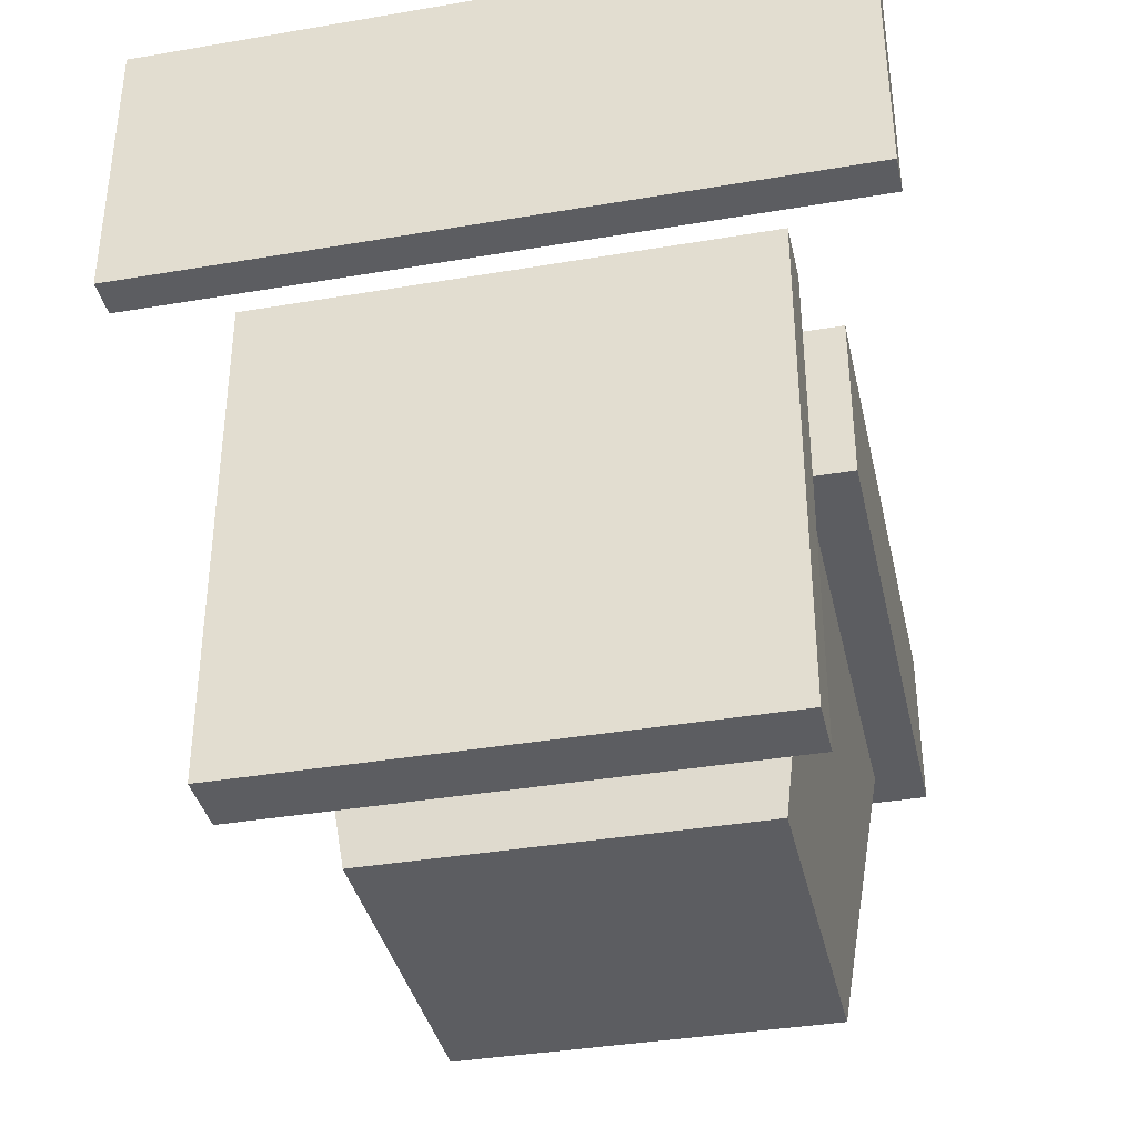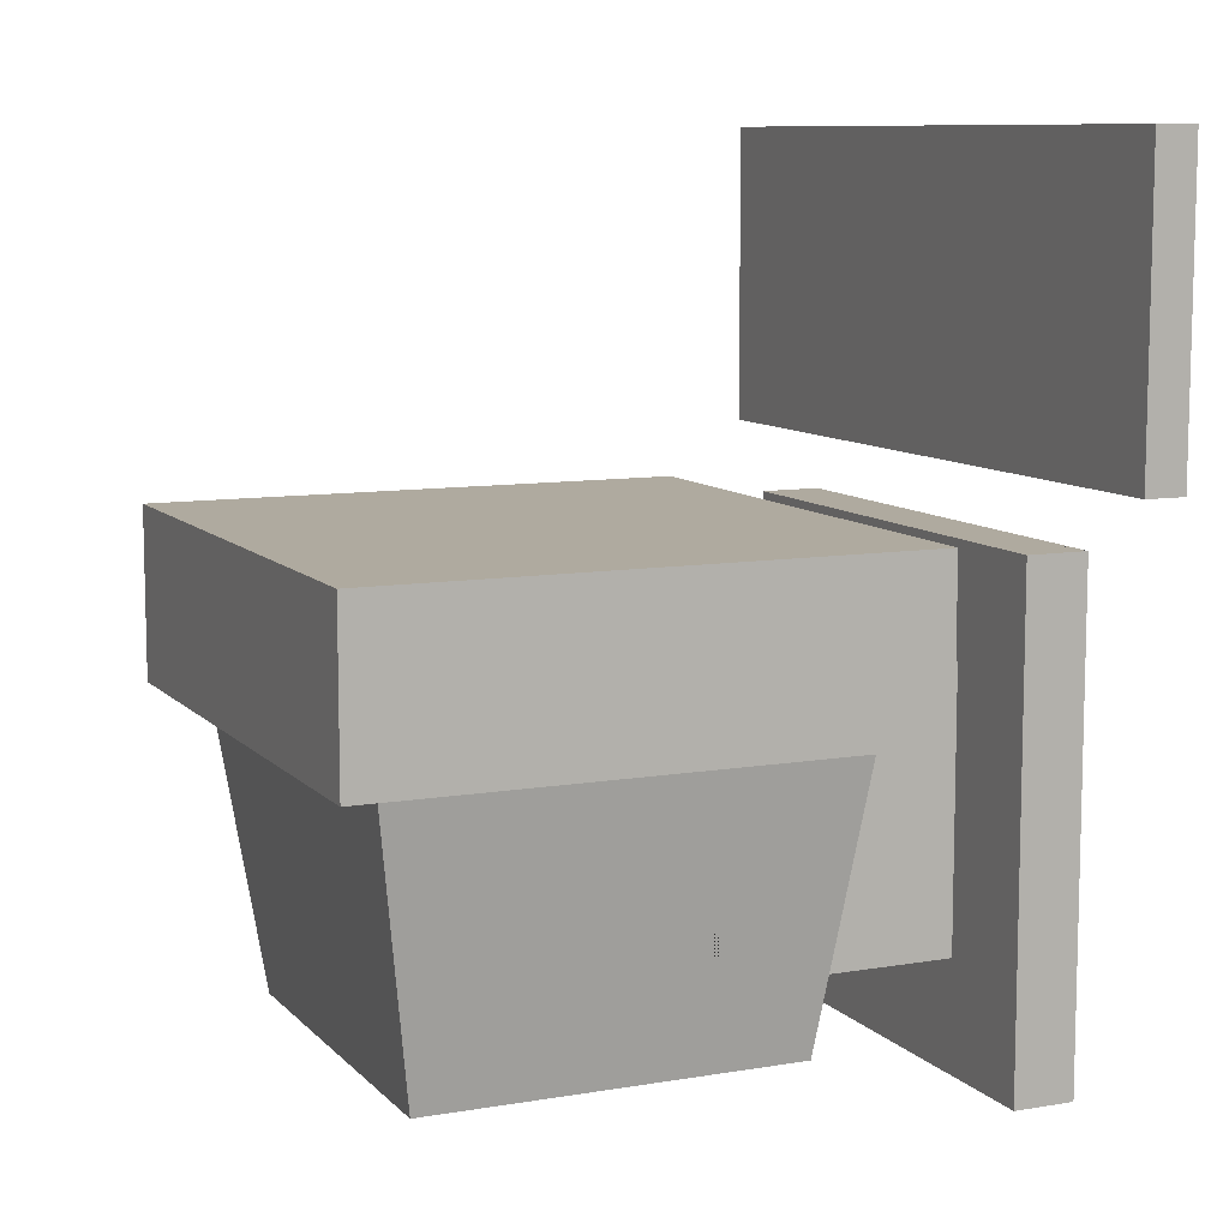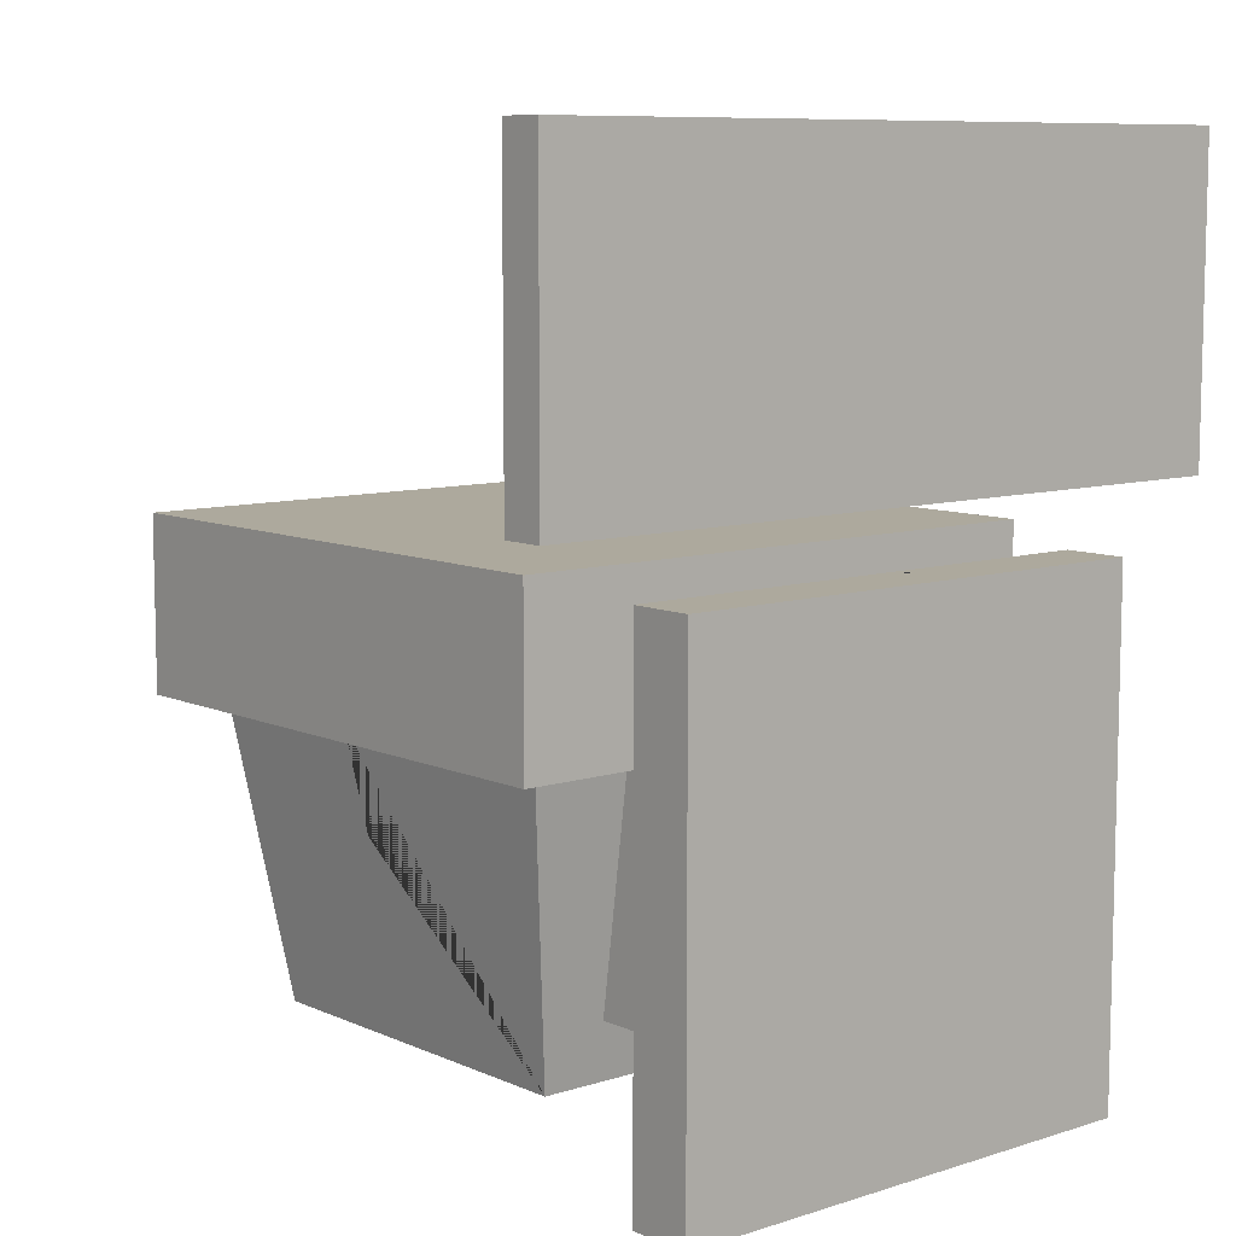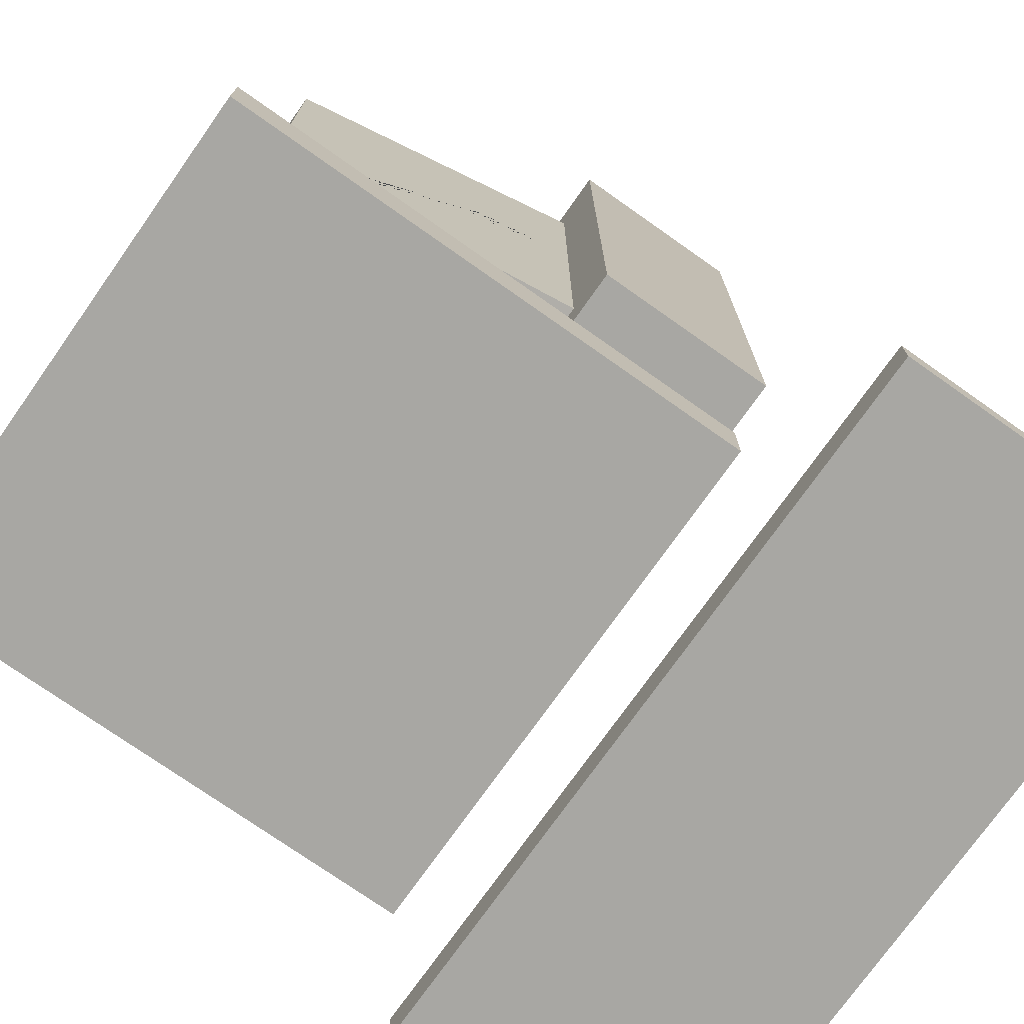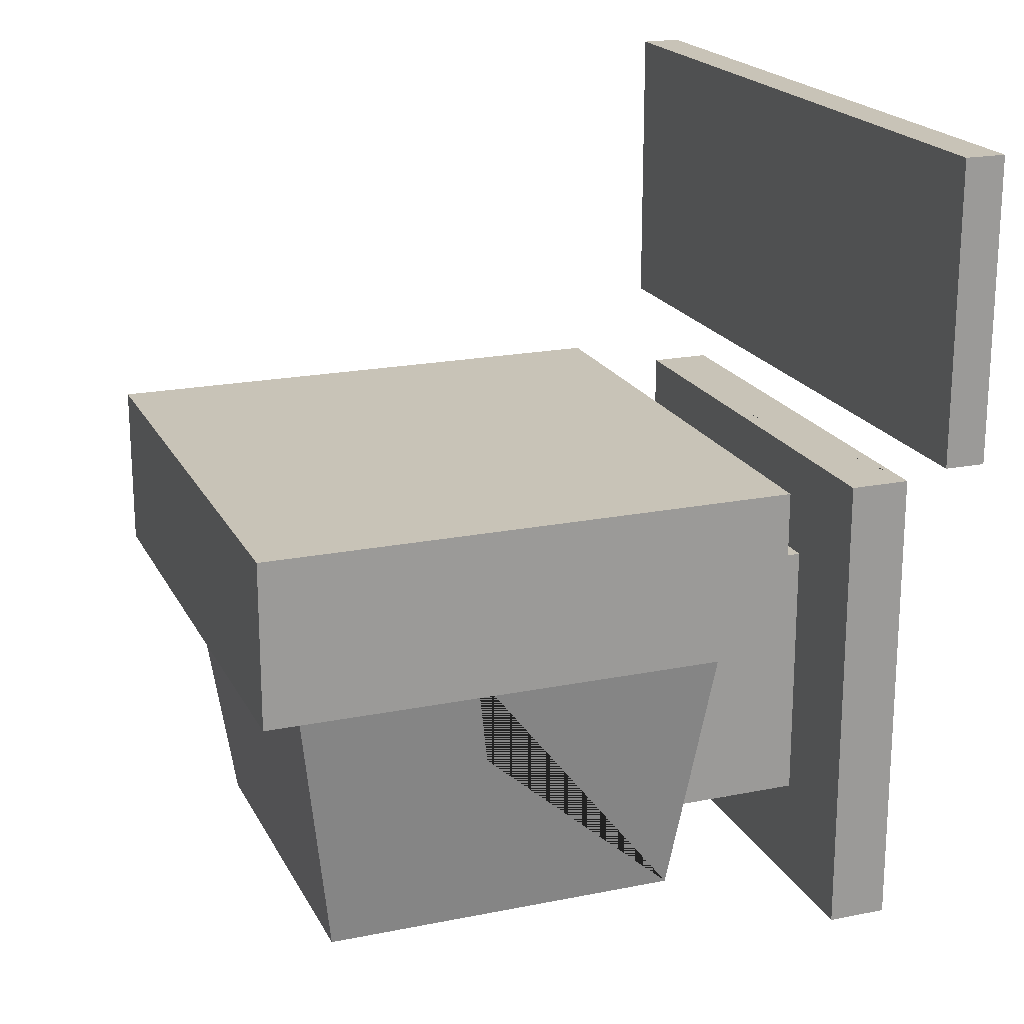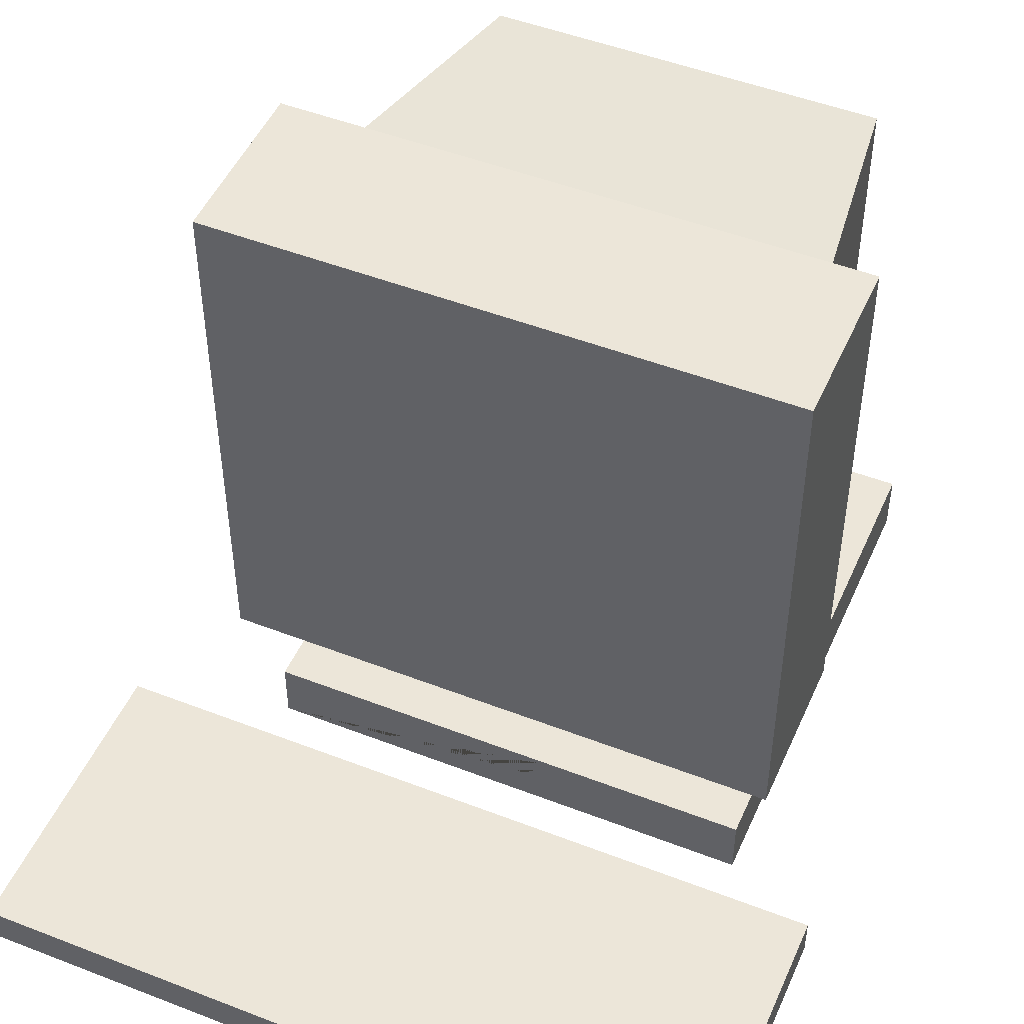
<metadata>
{"format":"obj","ext":"obj","renderer":"f3d","projection":"perspective","resolution":1024,"background":"white","views":[{"elev":-37.1,"azim":12.4,"up":"+Z"},{"elev":9.4,"azim":-114.1,"up":"+Z"},{"elev":8.8,"azim":-40.4,"up":"+Z"},{"elev":-74.5,"azim":-125.2,"up":"+Y"},{"elev":19.8,"azim":-110.5,"up":"+Z"},{"elev":49.0,"azim":23.3,"up":"+Y"}]}
</metadata>
<code>
v -0.4261 0.2462 0.08325
v -0.4261 1.127 0.08325
v 0.4861 1.127 0.08325
v 0.4861 0.2462 0.08325
v 0.4861 0.2462 -0.1909
v 0.4861 1.127 -0.1909
v -0.4261 1.127 -0.1909
v -0.4261 0.2462 -0.1909
v 0.3422 0.3851 -0.6609
v -0.2823 0.3851 -0.6609
v -0.2823 0.9881 -0.6609
v 0.3422 0.9881 -0.6609
v 0.4094 1.053 -0.1909
v 0.4094 0.3202 -0.1909
v -0.3495 1.053 -0.1909
v -0.3495 0.3202 -0.1909
v 0.358 0.3698 0.08325
v -0.2981 0.3698 0.08325
v 0.358 1.003 0.08325
v -0.2981 1.003 0.08325
v -0.2369 0.2738 0.08325
v -0.2982 0.2738 0.08325
v -0.2369 0.3278 0.08325
v -0.2982 0.3278 0.08325
v -0.3687 0 -0.7489
v -0.3687 0 0.05685
v 0.4371 0 -0.7489
v 0.4371 0 0.05685
v 0.4371 0.1009 -0.7489
v 0.4371 0.1009 0.05685
v -0.3687 0.1009 0.05685
v -0.3687 0.1009 -0.7489
v -0.1891 0.3783 -0.5693
v -0.1891 0.3783 -0.1227
v 0.2575 0.3783 -0.1227
v 0.2575 0.3783 -0.5693
v 0.2575 0.1009 -0.1227
v 0.2575 0.1009 -0.5693
v -0.1891 0.1009 -0.1227
v -0.1891 0.1009 -0.5693
v -0.5971 0 0.159
v -0.5971 0 0.6468
v -0.5971 0.06622 0.159
v -0.5971 0.06622 0.6468
v 0.5971 0.06622 0.159
v 0.5971 0.06622 0.6468
v 0.5971 0 0.159
v 0.5971 0 0.6468
v -0.3687 0 -0.2223
v 0.4371 0 -0.2223
v 0.4371 0.1009 -0.2974
v 0.2575 0.1009 -0.4529
v 0.2575 0.3783 -0.5468
v -0.1891 0.3783 -0.5468
v -0.1891 0.1009 -0.3764
v -0.3687 0.1009 -0.3213
v 0.4861 0.3727 -0.1909
v 0.4861 0.6015 0.08325
v 0.358 0.6168 0.08325
v 0.4861 0.467 -0.05299
v -0.2981 0.7659 0.08325
v -0.4261 0.8651 0.08325
v -0.4261 0.7689 -0.1909
v -0.3495 0.7525 -0.1909
v -0.2982 0.3697 -0.5495
v -0.4261 0.8795 -0.05863
v -0.3264 0.7287 -0.3522
v -0.3174 0.515 -0.4151
v 0.4371 0 -0.08271
v 0.4371 0.1009 -0.004435
v 0.3435 0.1009 -0.0367
v 0.1191 0.1009 0.05685
v -0.2356 0 0.05685
v 0.4371 0.05882 -0.04964
v 0.2001 0.1009 -0.01298
v 0.06819 0.05299 0.05685
v -0.1024 0.04369 0.05685
f 62 66 63 8 1
f 6 7 2 3
f 5 57 60 58 4
f 8 5 4 1
f 17 59 19 20 61 18
f 9 10 11 12
f 12 13 14 9
f 11 15 13 12
f 64 67 68 65 16
f 9 14 16 65 10
f 14 57 5
f 7 6 13 15
f 8 63 64 16
f 5 8 16 14
f 22 21 23 24
f 4 58 59 17
f 3 2 20 19
f 61 62 1 18
f 1 4 21 22
f 4 17 23 21
f 17 18 24 23
f 18 1 22 24
f 56 49 26 31
f 53 54 34 35
f 69 74 70 30 28
f 49 50 69 28 73 26
f 72 76 77 73 28 30
f 27 25 32 29
f 52 53 35 37
f 39 37 35 34
f 54 55 39 34
f 38 40 33 36
f 30 70 71
f 71 75 72 30
f 55 56 31 39
f 29 32 40 38
f 41 42 44 43
f 43 44 46 45
f 45 46 48 47
f 47 48 42 41
f 42 48 46 44
f 47 41 43 45
f 27 50 49 25
f 29 51 50 27
f 52 51 29 38
f 36 53 52 38
f 33 54 53 36
f 40 55 54 33
f 32 56 55 40
f 25 49 56 32
f 6 57 14 13
f 58 60 57 6 3
f 59 58 3 19
f 2 62 61 20
f 7 63 66 62 2
f 64 63 7 15
f 10 65 68 67 64 15 11
f 50 51 70 74 69
f 71 70 51 52 37
f 31 72 75 71 37 39
f 26 73 77 76 72 31

</code>
